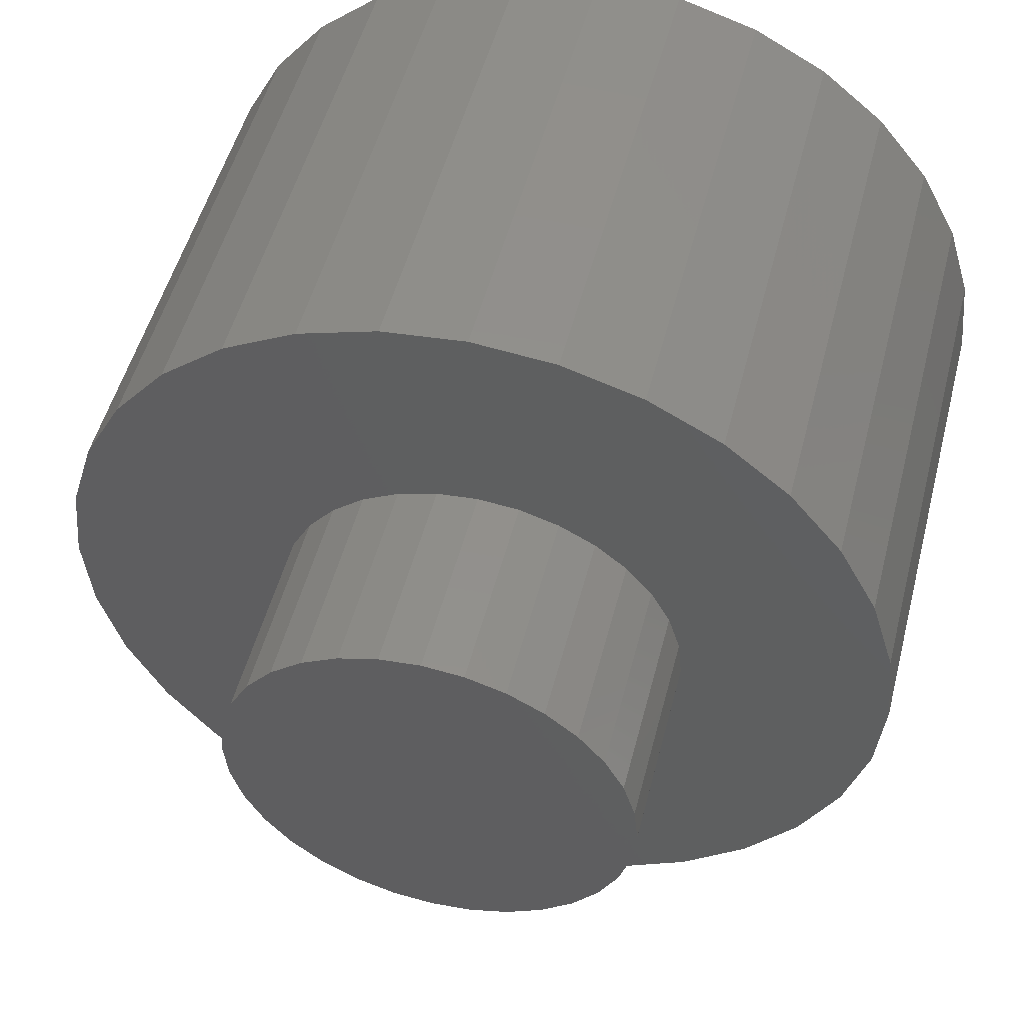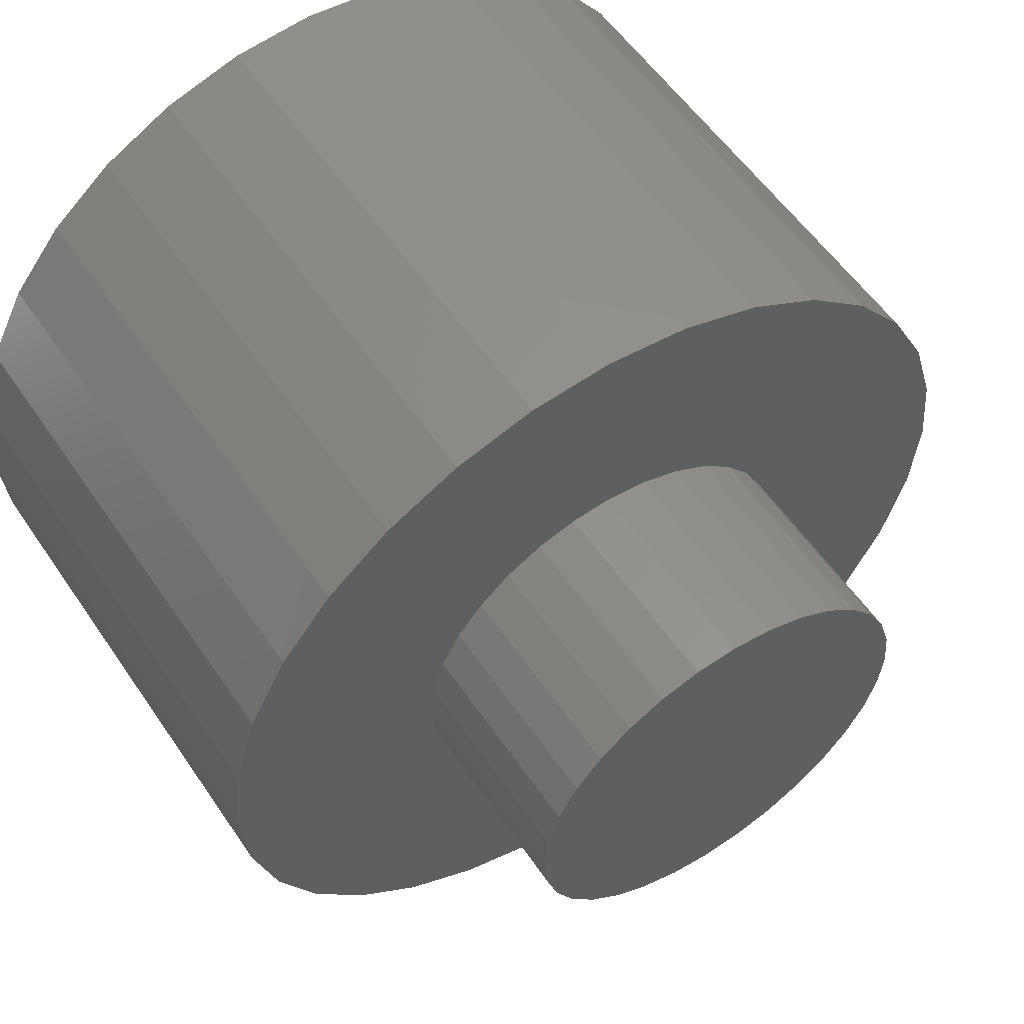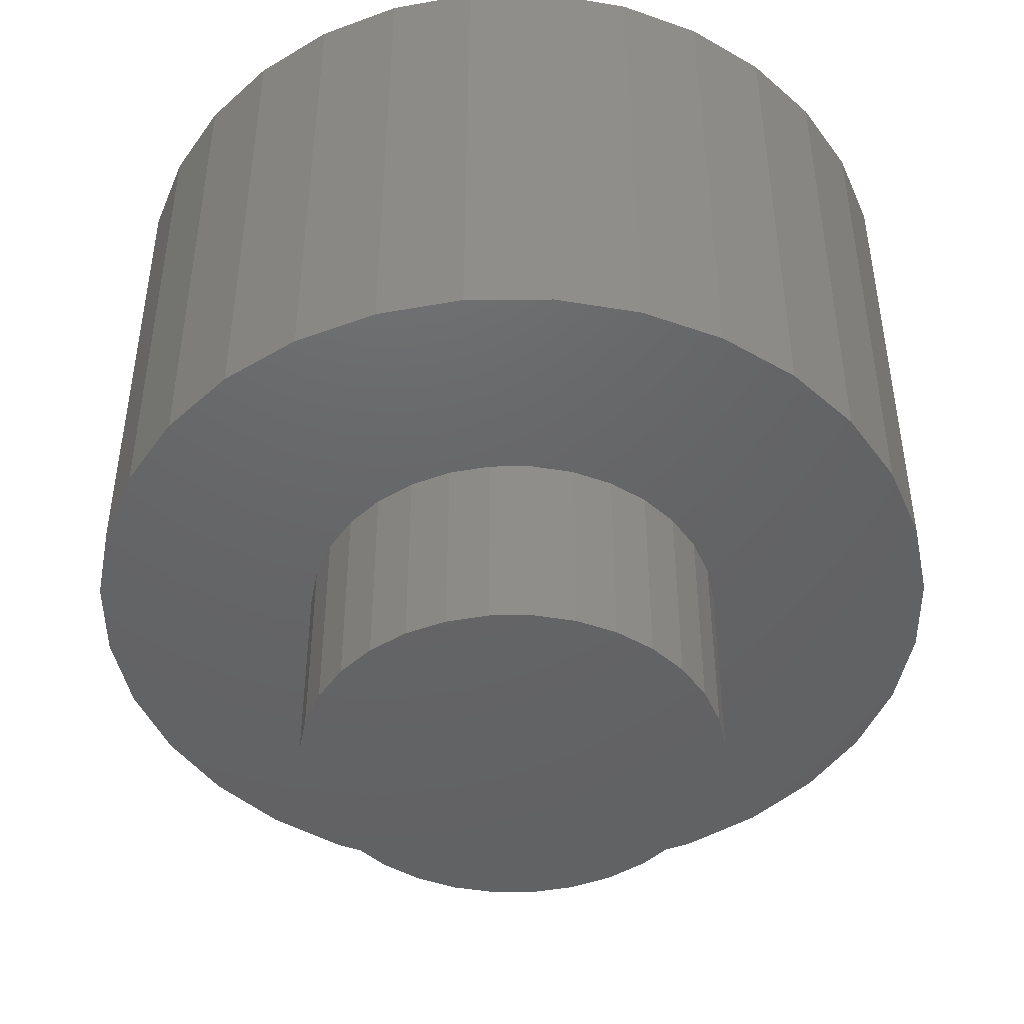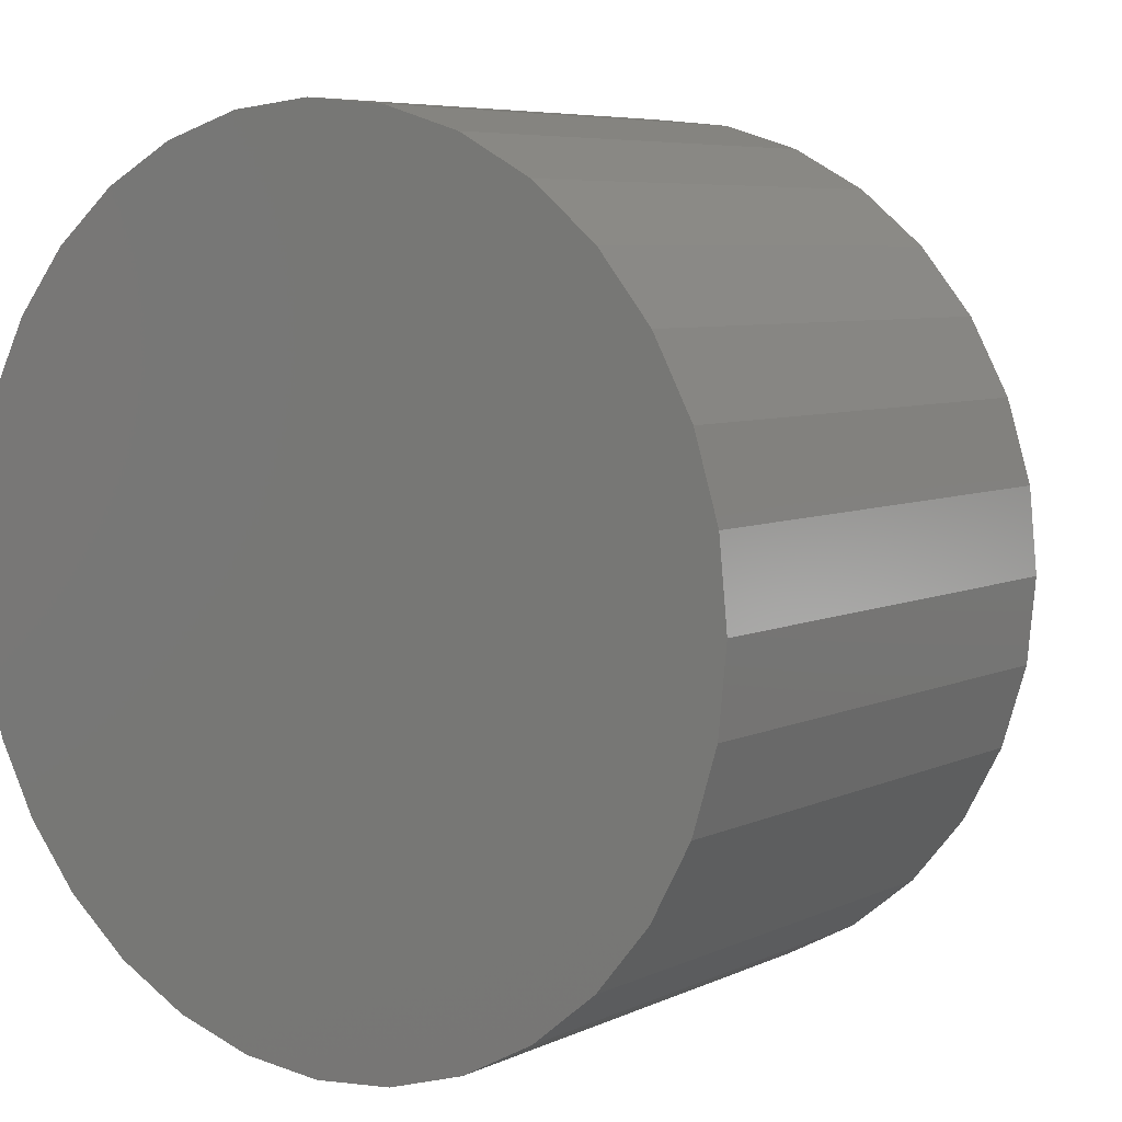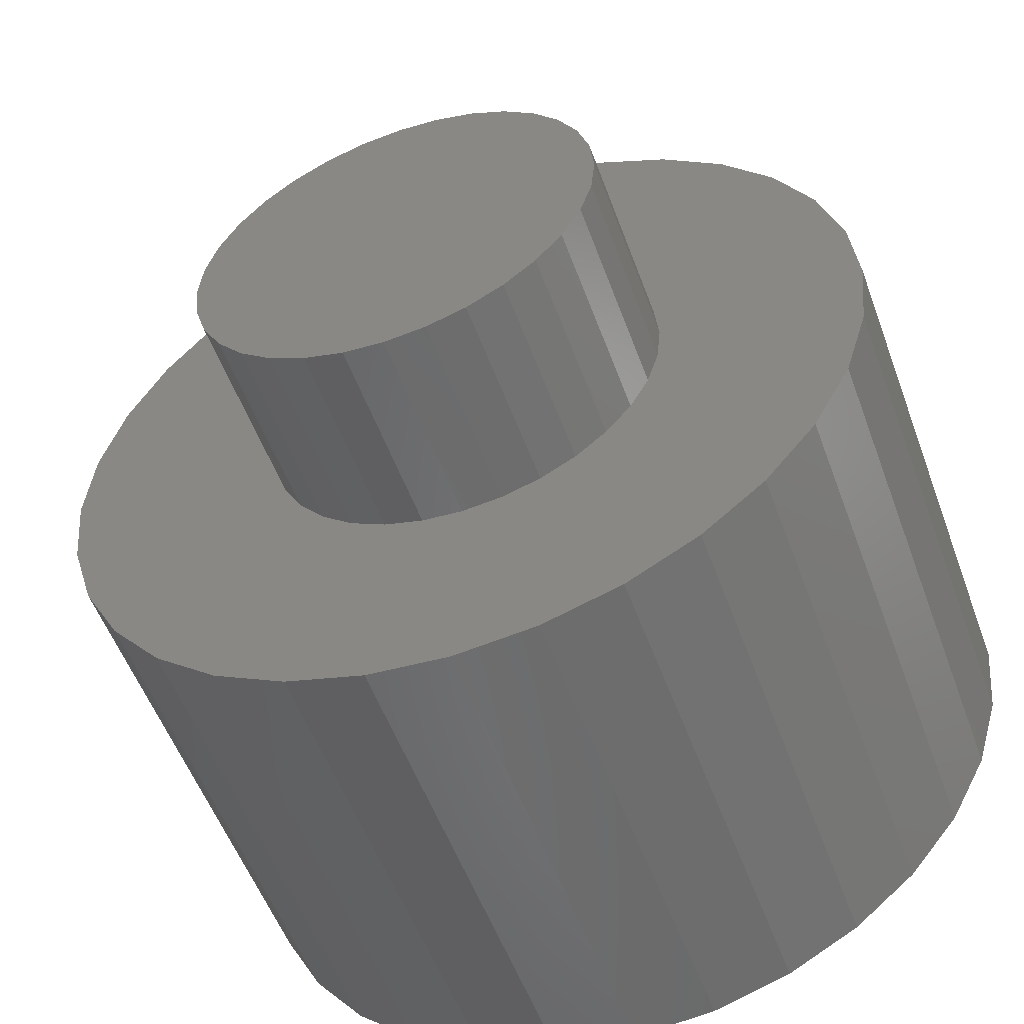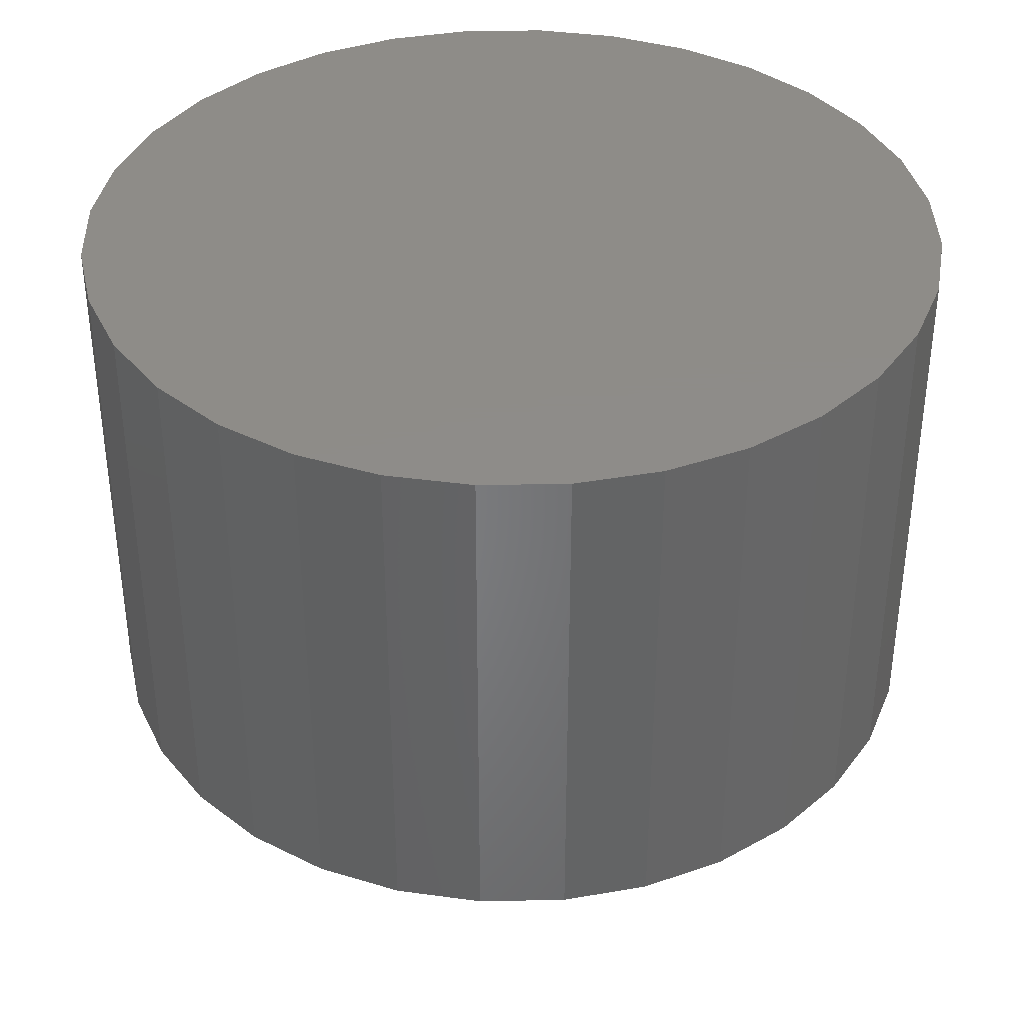
<metadata>
{"format":"stl","ext":"stl","renderer":"f3d","projection":"perspective","resolution":1024,"background":"white","views":[{"elev":50.7,"azim":-165.7,"up":"+Y"},{"elev":55.6,"azim":146.4,"up":"+Y"},{"elev":-46.1,"azim":-95.2,"up":"+Z"},{"elev":6.3,"azim":36.5,"up":"+Y"},{"elev":-54.3,"azim":-160.0,"up":"+Y"},{"elev":37.9,"azim":-142.0,"up":"+Z"}]}
</metadata>
<code>
# stl→obj: 128 verts, 252 faces
v 0.2188 0.1031 0
v 0.007281 0.07393 0
v 0.2418 0.1312 0
v 0 4.641e-17 0
v 0.1911 0.03619 0
v 0.1875 2.272e-17 0
v 0.2418 -0.1312 0
v 0.02885 -0.145 0
v 0.2188 -0.1031 0
v 0.27 -0.1543 0
v 0.444 0.1714 0
v 0.4092 0.182 0
v 0.694 0.2105 0
v 0.7506 0.07393 0
v 0.5444 0.071 0
v 0.5273 0.1031 0
v 0.729 -0.145 0
v 0.4761 -0.1543 0
v 0.5042 -0.1312 0
v 0.373 0.1855 0
v 0.06386 0.2105 0
v 0.111 0.268 0
v 0.1684 0.3151 0
v 0.2339 0.3501 0
v 0.305 0.3717 0
v 0.3789 0.3789 0
v 0.4529 0.3717 0
v 0.524 0.3501 0
v 0.5895 0.3151 0
v 0.6469 0.268 0
v 0.3368 0.182 0
v 0.302 0.1714 0
v 0.02885 0.145 0
v 0.007281 -0.07393 0
v 0.1911 -0.03619 0
v 0.2016 -0.071 0
v 0.06386 -0.2105 0
v 0.302 -0.1714 0
v 0.3368 -0.182 0
v 0.373 -0.1855 0
v 0.111 -0.268 0
v 0.694 -0.2105 0
v 0.6469 -0.268 0
v 0.5895 -0.3151 0
v 0.524 -0.3501 0
v 0.4529 -0.3717 0
v 0.3789 -0.3789 0
v 0.305 -0.3717 0
v 0.2339 -0.3501 0
v 0.1684 -0.3151 0
v 0.4092 -0.182 0
v 0.444 -0.1714 0
v 0.27 0.1543 0
v 0.2016 0.071 0
v 0.5042 0.1312 0
v 0.4761 0.1543 0
v 0.729 0.145 0
v 0.5586 0 0
v 0.555 0.03619 0
v 0.7579 0 0
v 0.5444 -0.071 0
v 0.555 -0.03619 0
v 0.7506 -0.07393 0
v 0.5273 -0.1031 0
v 0.5586 0 -0.1797
v 0.555 -0.03619 -0.1797
v 0.5444 -0.071 -0.1797
v 0.5273 -0.1031 -0.1797
v 0.5042 -0.1312 -0.1797
v 0.4761 -0.1543 -0.1797
v 0.444 -0.1714 -0.1797
v 0.4092 -0.182 -0.1797
v 0.373 -0.1855 -0.1797
v 0.3368 -0.182 -0.1797
v 0.302 -0.1714 -0.1797
v 0.27 -0.1543 -0.1797
v 0.2418 -0.1312 -0.1797
v 0.2188 -0.1031 -0.1797
v 0.2016 -0.071 -0.1797
v 0.1911 -0.03619 -0.1797
v 0.1875 2.272e-17 -0.1797
v 0.1911 0.03619 -0.1797
v 0.2016 0.071 -0.1797
v 0.2188 0.1031 -0.1797
v 0.2418 0.1312 -0.1797
v 0.27 0.1543 -0.1797
v 0.302 0.1714 -0.1797
v 0.3368 0.182 -0.1797
v 0.373 0.1855 -0.1797
v 0.4092 0.182 -0.1797
v 0.444 0.1714 -0.1797
v 0.4761 0.1543 -0.1797
v 0.5042 0.1312 -0.1797
v 0.5273 0.1031 -0.1797
v 0.5444 0.071 -0.1797
v 0.555 0.03619 -0.1797
v 0.305 0.3717 0.4609
v 0.4529 0.3717 0.4609
v 0.3789 0.3789 0.4609
v 0.524 0.3501 0.4609
v 0.2339 0.3501 0.4609
v 0.5895 0.3151 0.4609
v 0.1684 0.3151 0.4609
v 0.6469 0.268 0.4609
v 0.111 0.268 0.4609
v 0.694 0.2105 0.4609
v 0.06386 0.2105 0.4609
v 0.729 0.145 0.4609
v 0.02885 0.145 0.4609
v 0.7506 0.07393 0.4609
v 0.007281 0.07393 0.4609
v 0.7579 0 0.4609
v 0 4.641e-17 0.4609
v 0.7506 -0.07393 0.4609
v 0.007281 -0.07393 0.4609
v 0.729 -0.145 0.4609
v 0.02885 -0.145 0.4609
v 0.694 -0.2105 0.4609
v 0.06386 -0.2105 0.4609
v 0.6469 -0.268 0.4609
v 0.111 -0.268 0.4609
v 0.5895 -0.3151 0.4609
v 0.1684 -0.3151 0.4609
v 0.524 -0.3501 0.4609
v 0.2339 -0.3501 0.4609
v 0.4529 -0.3717 0.4609
v 0.305 -0.3717 0.4609
v 0.3789 -0.3789 0.4609
f 1 2 3
f 4 5 6
f 7 8 9
f 10 8 7
f 11 12 13
f 14 15 16
f 17 18 19
f 20 21 22
f 20 22 23
f 20 23 24
f 20 24 25
f 20 25 26
f 20 26 27
f 20 27 28
f 20 28 29
f 20 29 30
f 20 30 13
f 20 13 12
f 21 20 31
f 21 31 32
f 21 32 33
f 34 4 6
f 34 6 35
f 34 35 36
f 34 36 9
f 34 9 8
f 37 8 10
f 37 10 38
f 37 38 39
f 37 39 40
f 37 40 41
f 40 42 43
f 40 43 44
f 40 44 45
f 40 45 46
f 40 46 47
f 40 47 48
f 40 48 49
f 40 49 50
f 40 50 41
f 42 40 51
f 42 51 52
f 42 52 18
f 42 18 17
f 32 53 33
f 33 53 3
f 33 3 2
f 1 54 2
f 2 54 5
f 2 5 4
f 16 55 14
f 14 55 56
f 14 56 57
f 57 56 11
f 57 11 13
f 58 59 60
f 60 59 15
f 60 15 14
f 61 62 63
f 63 62 58
f 63 58 60
f 19 64 17
f 17 64 61
f 17 61 63
f 65 58 66
f 66 58 62
f 66 62 67
f 67 62 61
f 67 61 68
f 68 61 64
f 68 64 69
f 69 64 19
f 69 19 70
f 70 19 18
f 70 18 71
f 71 18 52
f 71 52 72
f 72 52 51
f 72 51 73
f 73 51 40
f 73 40 74
f 74 40 39
f 74 39 75
f 75 39 38
f 75 38 76
f 76 38 10
f 76 10 77
f 77 10 7
f 77 7 78
f 78 7 9
f 78 9 79
f 79 9 36
f 79 36 80
f 80 36 35
f 80 35 81
f 81 35 6
f 81 6 82
f 82 6 5
f 82 5 83
f 83 5 54
f 83 54 84
f 84 54 1
f 84 1 85
f 85 1 3
f 85 3 86
f 86 3 53
f 86 53 87
f 87 53 32
f 87 32 88
f 88 32 31
f 88 31 89
f 89 31 20
f 89 20 90
f 90 20 12
f 90 12 91
f 91 12 11
f 91 11 92
f 92 11 56
f 92 56 93
f 93 56 55
f 93 55 94
f 94 55 16
f 94 16 95
f 95 16 15
f 95 15 96
f 96 15 59
f 96 59 65
f 65 59 58
f 89 90 88
f 87 88 90
f 91 87 90
f 72 74 71
f 73 74 72
f 74 75 71
f 71 75 76
f 71 76 70
f 70 76 77
f 70 77 69
f 69 77 78
f 69 78 68
f 68 78 79
f 68 79 67
f 67 79 80
f 67 80 66
f 66 80 81
f 66 81 65
f 65 81 82
f 65 82 96
f 96 82 83
f 96 83 95
f 95 83 84
f 95 84 94
f 94 84 85
f 94 85 93
f 93 85 86
f 93 86 92
f 92 86 87
f 92 87 91
f 97 98 99
f 98 97 100
f 100 97 101
f 100 101 102
f 102 101 103
f 102 103 104
f 104 103 105
f 104 105 106
f 106 105 107
f 106 107 108
f 108 107 109
f 108 109 110
f 110 109 111
f 110 111 112
f 112 111 113
f 112 113 114
f 114 113 115
f 114 115 116
f 116 115 117
f 116 117 118
f 118 117 119
f 118 119 120
f 120 119 121
f 120 121 122
f 122 121 123
f 122 123 124
f 124 123 125
f 124 125 126
f 126 125 127
f 126 127 128
f 60 112 63
f 63 112 114
f 63 114 17
f 17 114 116
f 17 116 42
f 42 116 118
f 42 118 43
f 43 118 120
f 43 120 44
f 44 120 122
f 44 122 45
f 45 122 124
f 45 124 46
f 46 124 126
f 46 126 47
f 47 126 128
f 47 128 48
f 48 128 127
f 48 127 49
f 49 127 125
f 49 125 50
f 50 125 123
f 50 123 41
f 41 123 121
f 41 121 37
f 37 121 119
f 37 119 8
f 8 119 117
f 8 117 34
f 34 117 115
f 34 115 4
f 4 115 113
f 4 113 2
f 2 113 111
f 2 111 33
f 33 111 109
f 33 109 21
f 21 109 107
f 21 107 22
f 22 107 105
f 22 105 23
f 23 105 103
f 23 103 24
f 24 103 101
f 24 101 25
f 25 101 97
f 25 97 26
f 26 97 99
f 26 99 27
f 27 99 98
f 27 98 28
f 28 98 100
f 28 100 29
f 29 100 102
f 29 102 30
f 30 102 104
f 30 104 13
f 13 104 106
f 13 106 57
f 57 106 108
f 57 108 14
f 14 108 110
f 14 110 60
f 60 110 112

</code>
